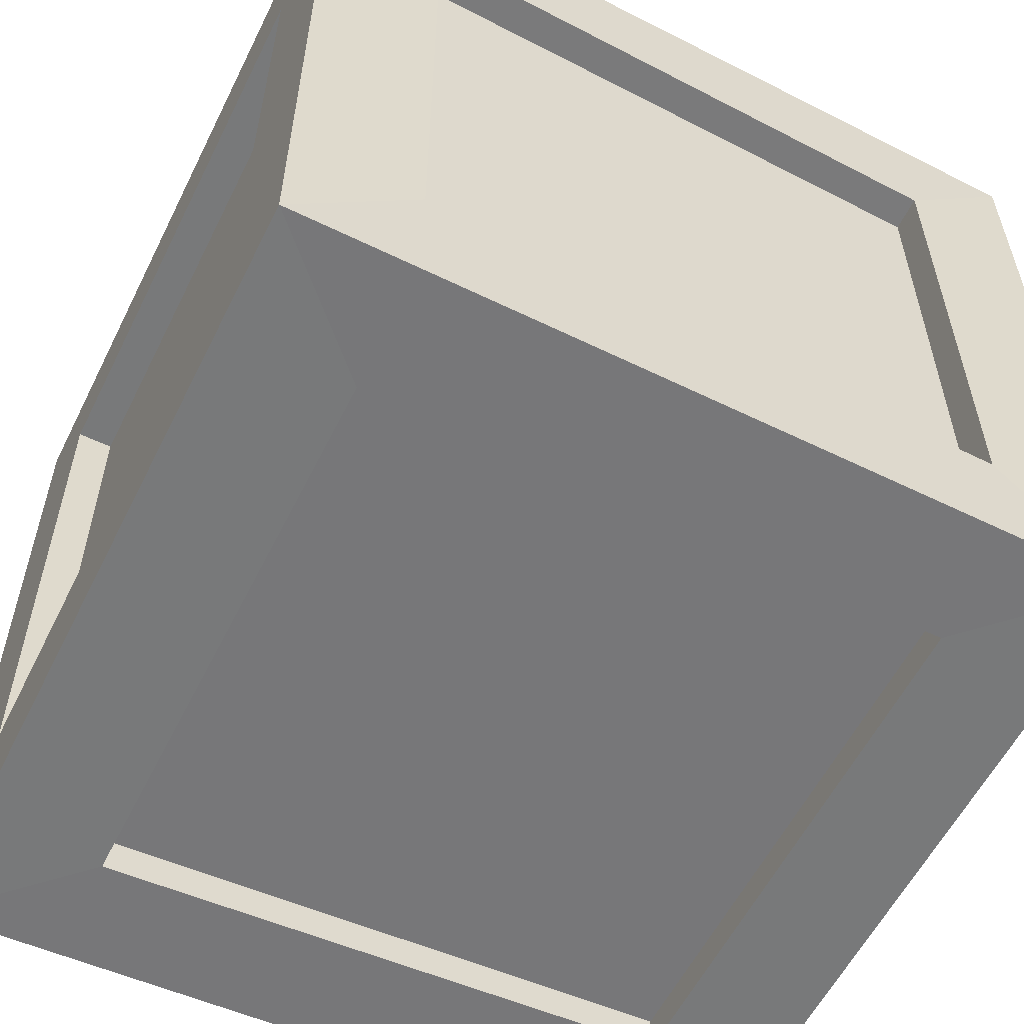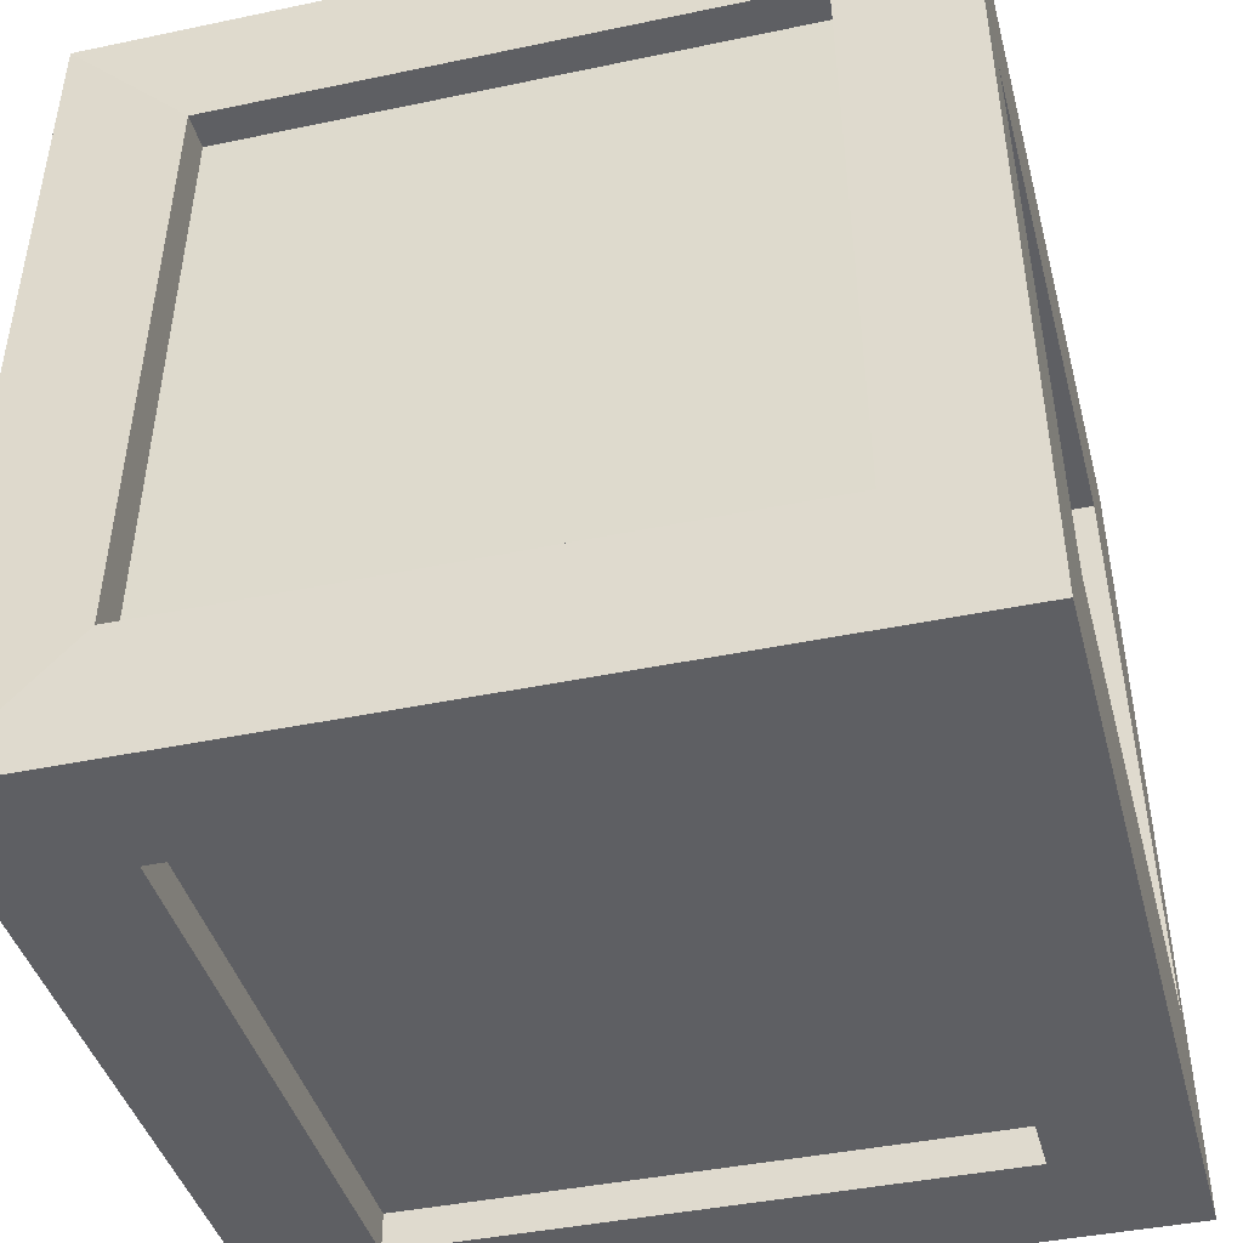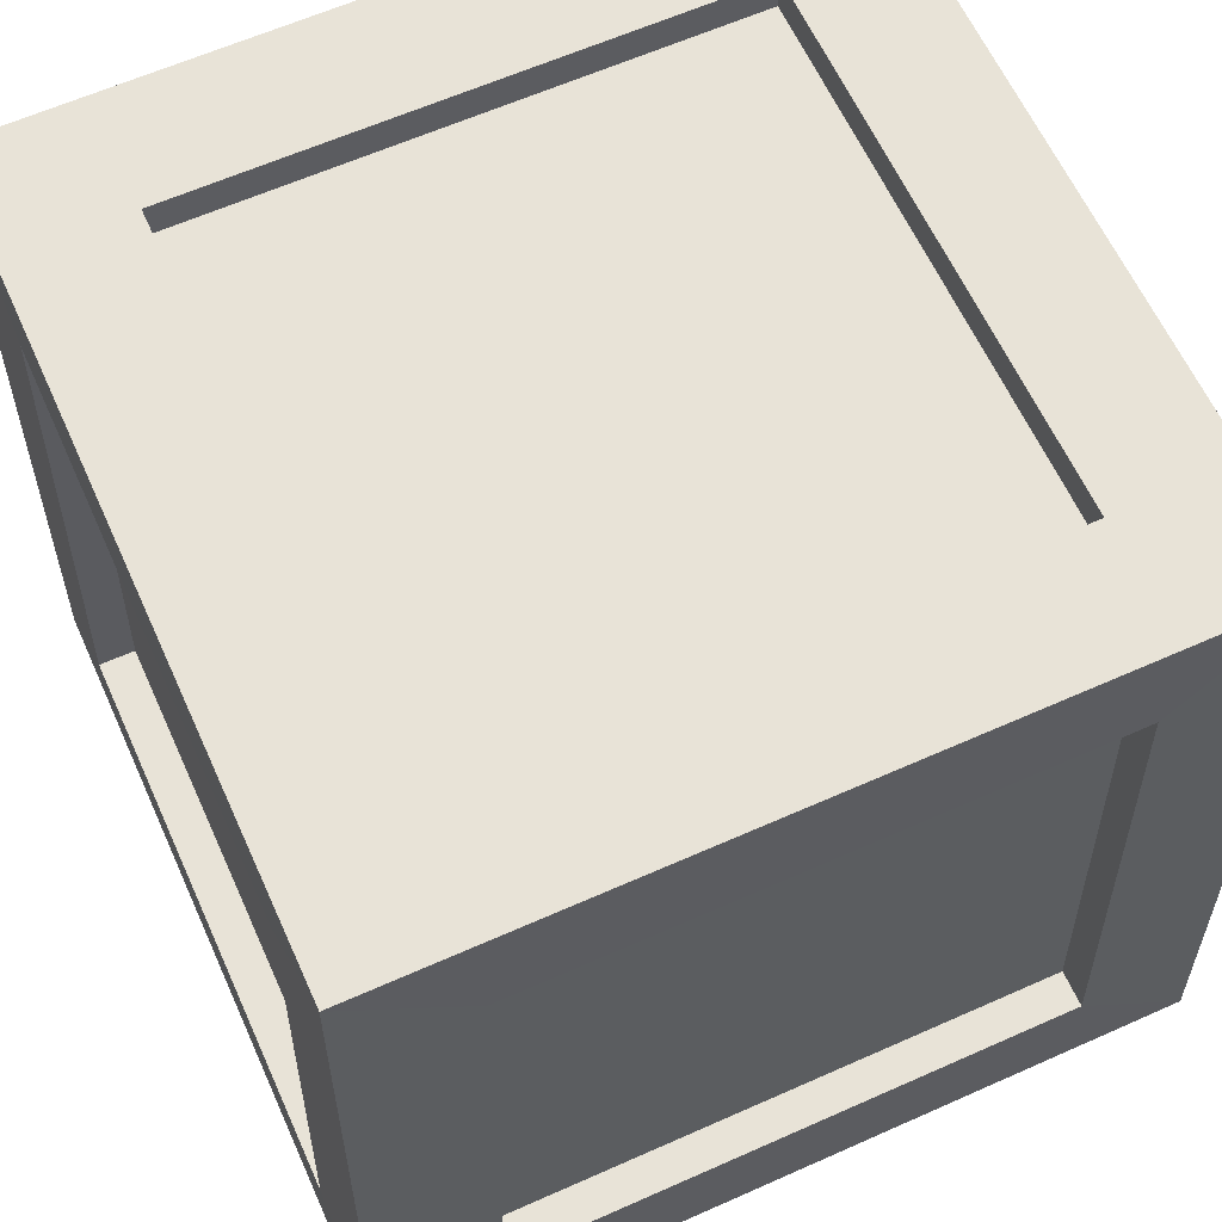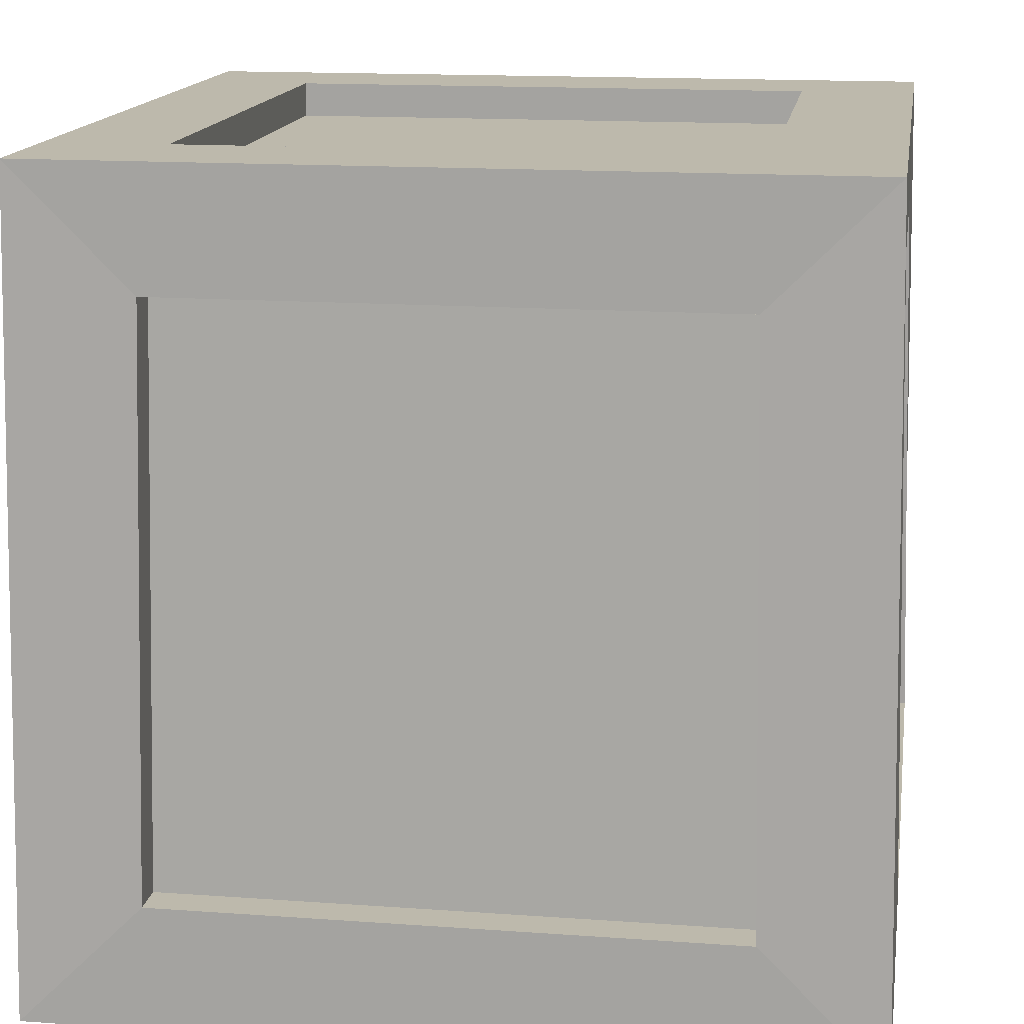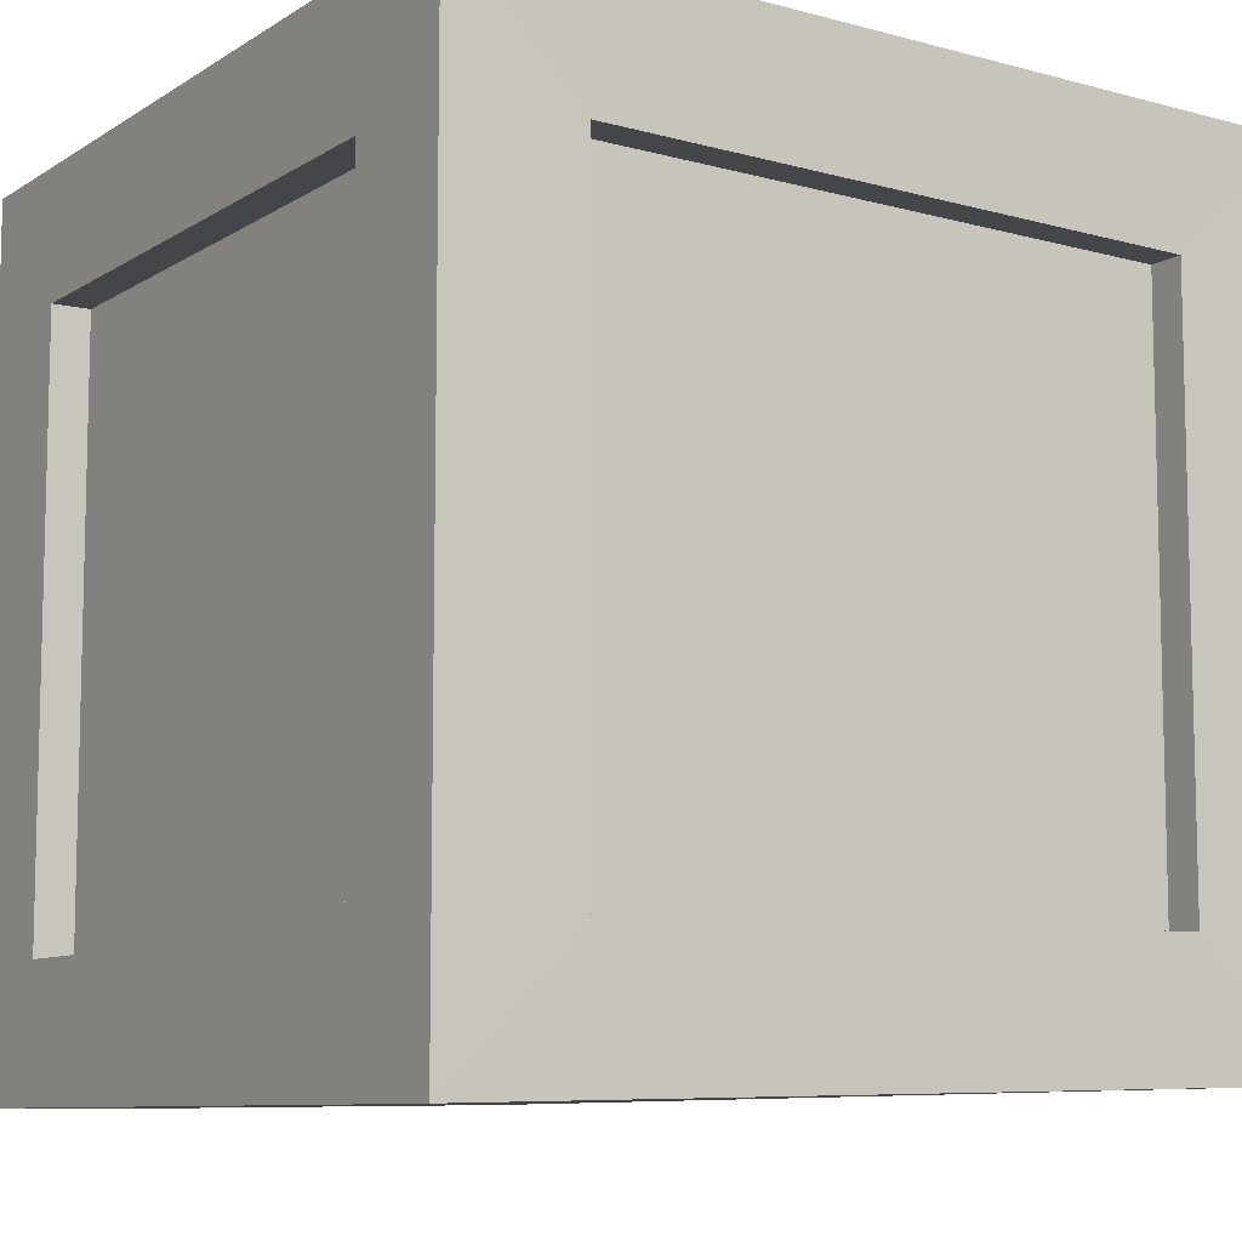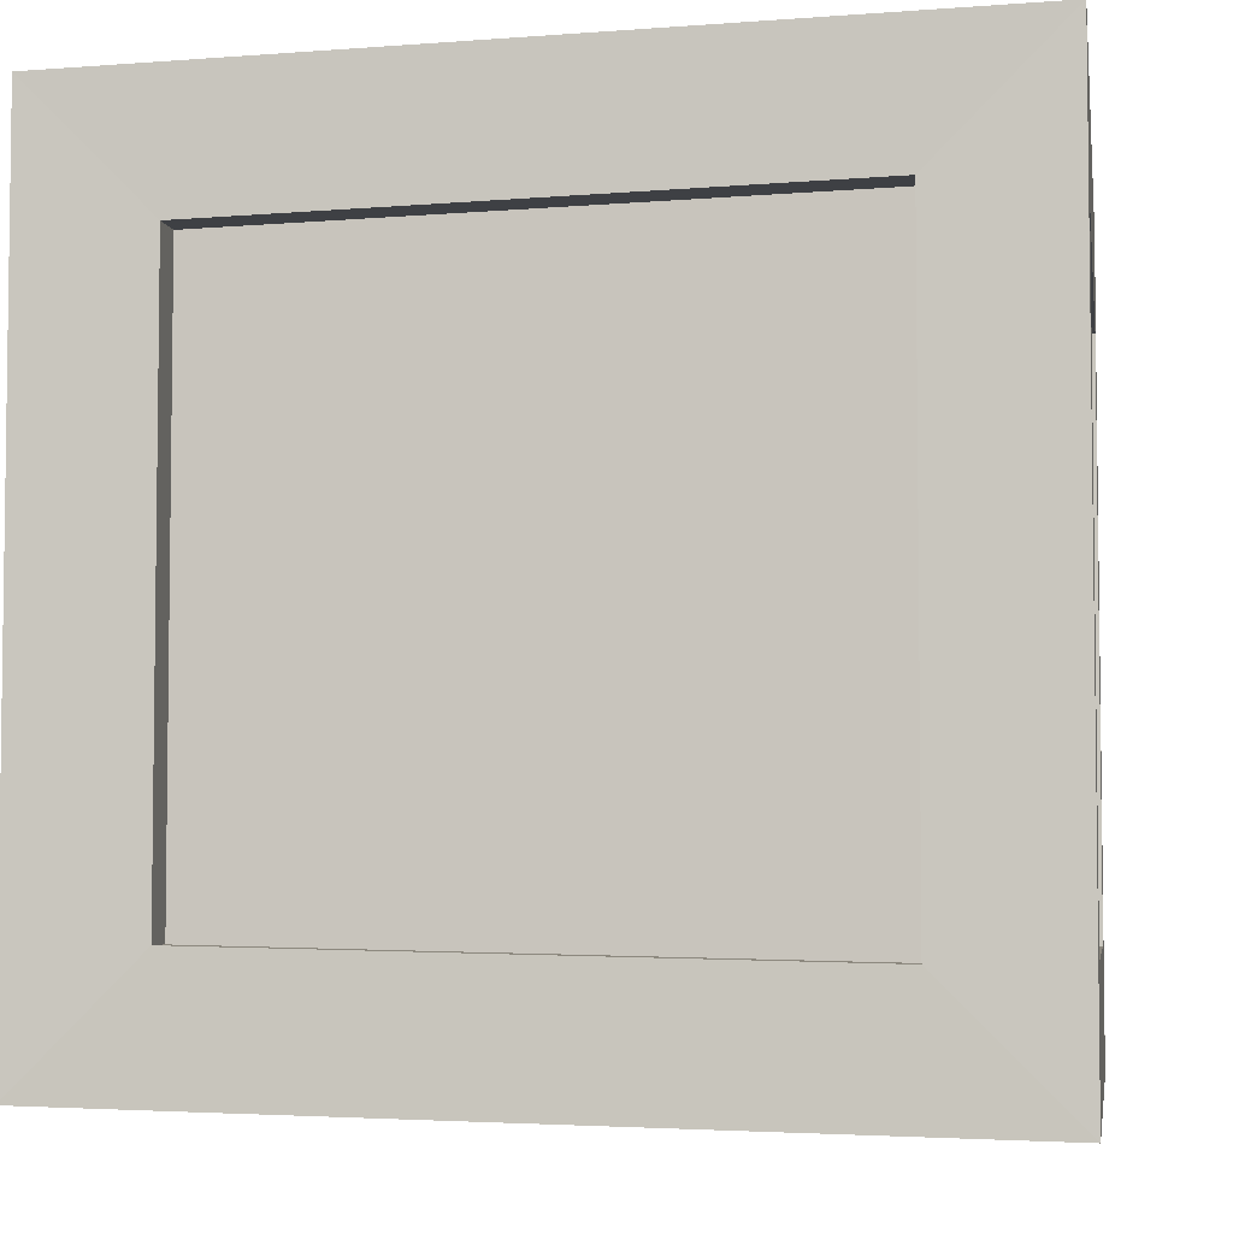
<metadata>
{"format":"obj","ext":"obj","renderer":"f3d","projection":"perspective","resolution":1024,"background":"white","views":[{"elev":-57.7,"azim":63.7,"up":"+Z"},{"elev":-40.7,"azim":14.5,"up":"+Y"},{"elev":62.3,"azim":-114.3,"up":"+Y"},{"elev":15.0,"azim":-171.2,"up":"+Y"},{"elev":-8.9,"azim":57.7,"up":"+Z"},{"elev":-4.8,"azim":-81.1,"up":"+Z"}]}
</metadata>
<code>
v -0.8092 1.682 0.8102
v 0.81 1.682 0.8102
v -0.81 1.682 -0.8101
v 0.8092 1.682 -0.8101
v -0.564 1.682 0.5632
v 0.5636 1.682 0.5632
v 0.5636 1.682 -0.5643
v -0.564 1.682 -0.5643
v -0.564 1.609 0.5632
v 0.5636 1.609 0.5632
v 0.5636 1.609 -0.5643
v -0.564 1.609 -0.5643
v -0.8434 0 0.8444
v -0.8442 0 -0.8444
v -0.844 0.2562 0.587
v -0.8098 1.437 0.5632
v -0.8098 1.437 -0.5643
v -0.844 0.2562 -0.5882
v -0.7677 0.2562 0.587
v -0.7366 1.437 0.5632
v -0.7366 1.437 -0.5643
v -0.7677 0.2562 -0.5882
v 0.8442 0 0.8444
v 0.8434 0 -0.8444
v 0.5874 0 0.587
v -0.5878 0 0.587
v -0.5878 0 -0.5882
v 0.5874 0 -0.5882
v 0.5874 0.07629 0.587
v -0.5878 0.07629 0.587
v -0.5878 0.07629 -0.5882
v 0.5874 0.07629 -0.5882
v 0.8093 1.437 0.5632
v 0.8436 0.2562 0.587
v 0.8436 0.2562 -0.5882
v 0.8093 1.437 -0.5643
v 0.7362 1.437 0.5632
v 0.7673 0.2562 0.587
v 0.7673 0.2562 -0.5882
v 0.7362 1.437 -0.5643
v 0.563 1.437 -0.8101
v 0.5868 0.2562 -0.8444
v -0.5884 0.2562 -0.8444
v -0.5645 1.437 -0.8101
v 0.563 1.437 -0.7369
v 0.5868 0.2562 -0.7681
v -0.5884 0.2562 -0.7681
v -0.5645 1.437 -0.7369
v -0.5621 1.437 0.8127
v -0.5859 0.2562 0.8469
v 0.5893 0.2562 0.8469
v 0.5654 1.437 0.8127
v -0.5621 1.437 0.7395
v -0.5859 0.2562 0.7707
v 0.5893 0.2562 0.7707
v 0.5654 1.437 0.7395
f 9 10 11 12
f 1 2 6 5
f 2 4 7 6
f 4 3 8 7
f 3 1 5 8
f 5 6 10 9
f 6 7 11 10
f 7 8 12 11
f 8 5 9 12
f 19 20 21 22
f 13 1 16 15
f 1 3 17 16
f 3 14 18 17
f 14 13 15 18
f 15 16 20 19
f 16 17 21 20
f 17 18 22 21
f 18 15 19 22
f 29 30 31 32
f 23 13 26 25
f 13 14 27 26
f 14 24 28 27
f 24 23 25 28
f 25 26 30 29
f 26 27 31 30
f 27 28 32 31
f 28 25 29 32
f 37 38 39 40
f 2 23 34 33
f 23 24 35 34
f 24 4 36 35
f 4 2 33 36
f 33 34 38 37
f 34 35 39 38
f 35 36 40 39
f 36 33 37 40
f 45 46 47 48
f 4 24 42 41
f 24 14 43 42
f 14 3 44 43
f 3 4 41 44
f 41 42 46 45
f 42 43 47 46
f 43 44 48 47
f 44 41 45 48
f 53 54 55 56
f 1 13 50 49
f 13 23 51 50
f 23 2 52 51
f 2 1 49 52
f 49 50 54 53
f 50 51 55 54
f 51 52 56 55
f 52 49 53 56

</code>
